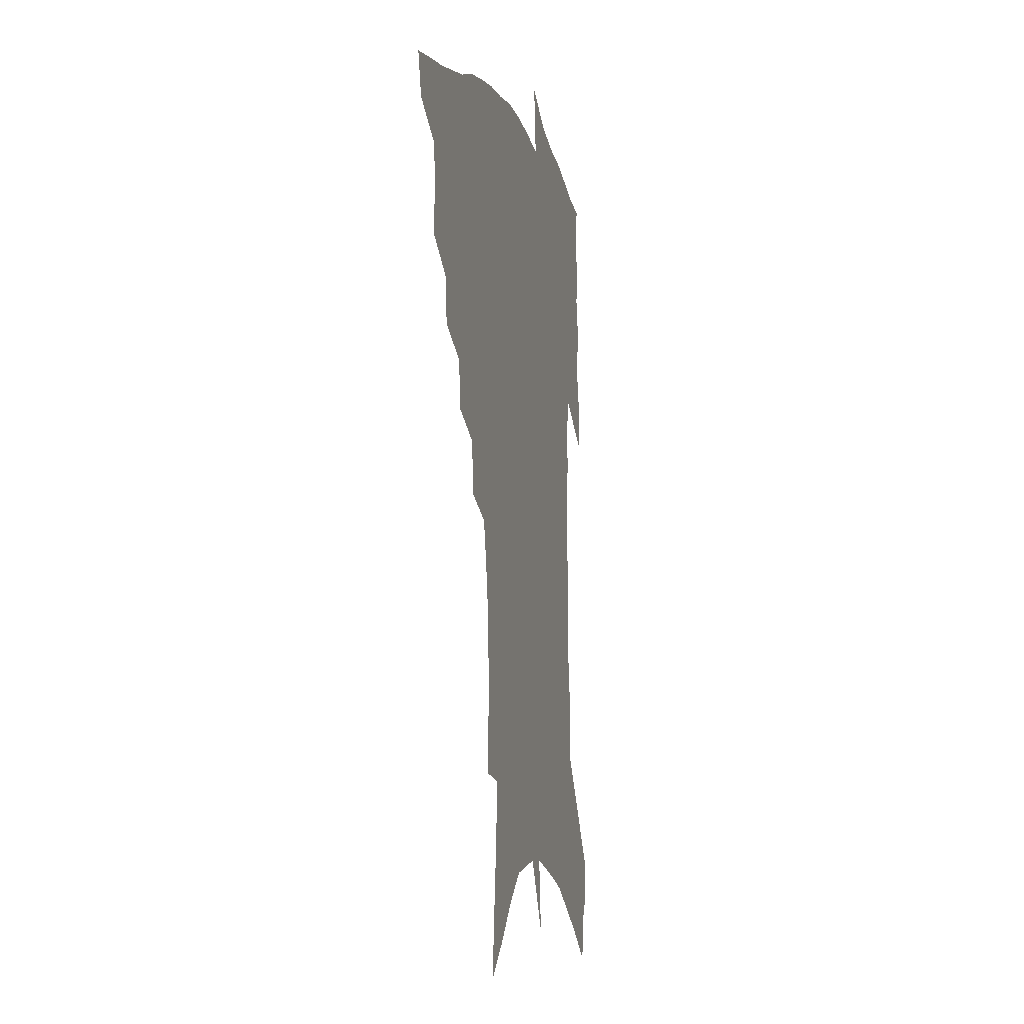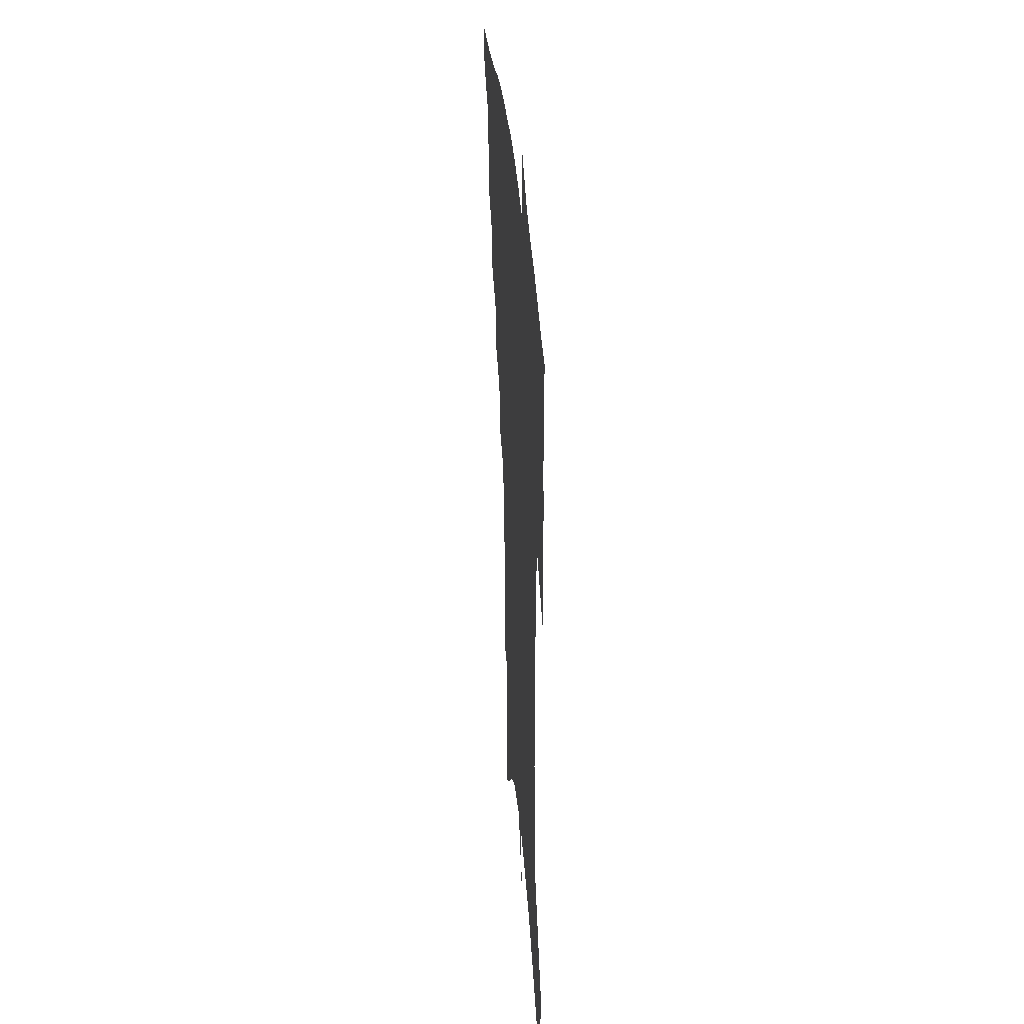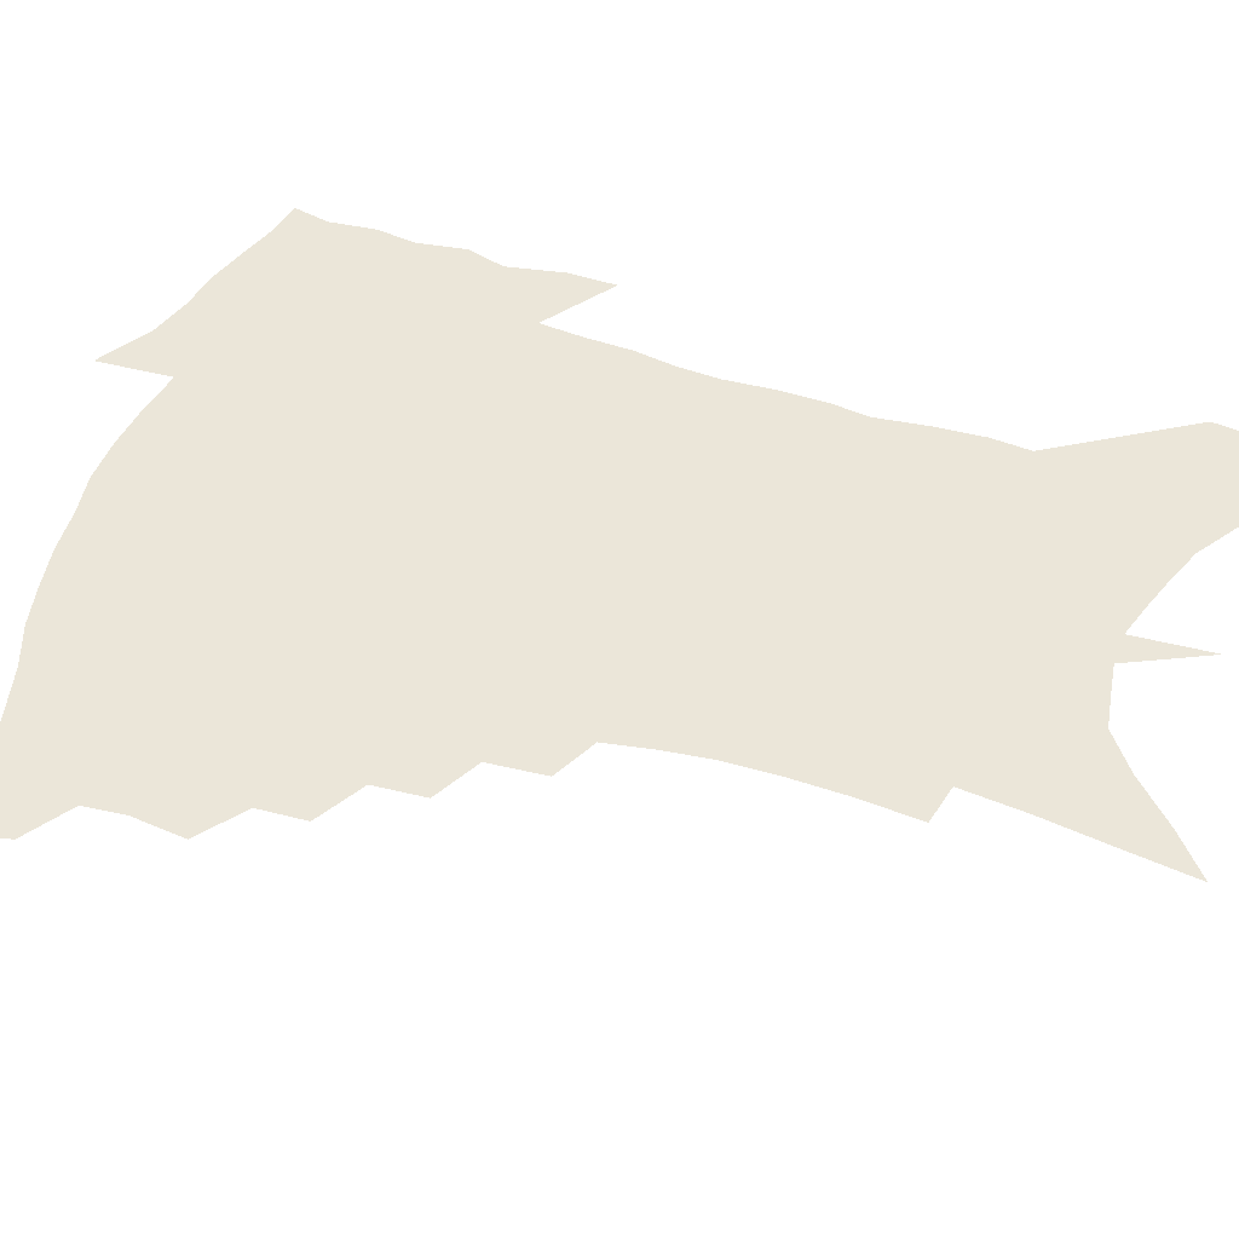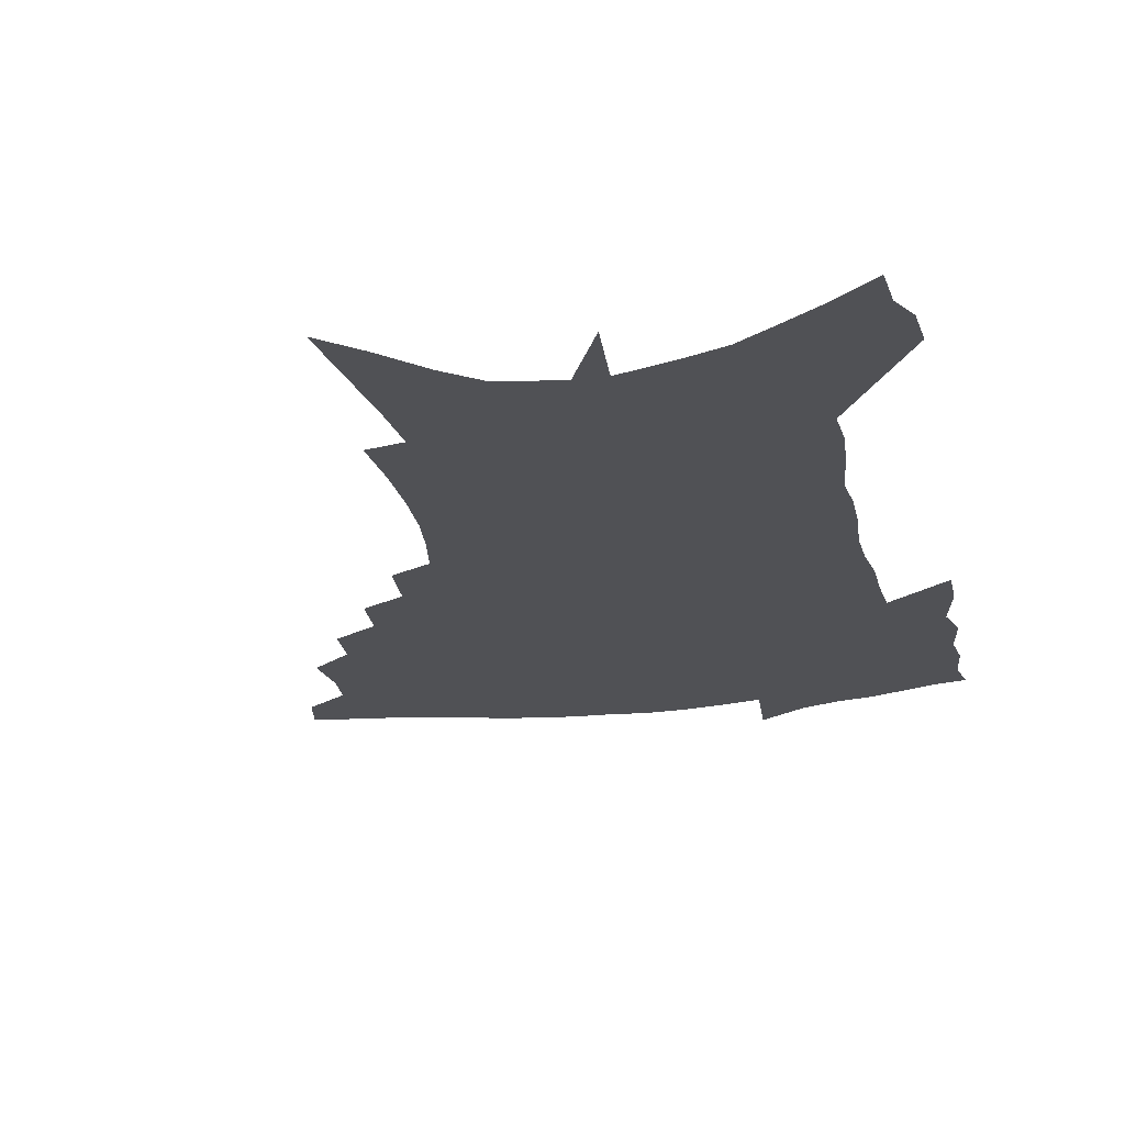
<metadata>
{"format":"obj","ext":"obj","renderer":"f3d","projection":"perspective","resolution":1024,"background":"white","views":[{"elev":-6.8,"azim":-75.2,"up":"+Y"},{"elev":38.7,"azim":84.9,"up":"+Y"},{"elev":55.5,"azim":-70.5,"up":"+Z"},{"elev":-20.2,"azim":12.4,"up":"+Z"}]}
</metadata>
<code>
v 460.2 439.6 0
v 456.7 455.6 0
v 476.7 393.2 0
v 478.2 412.3 0
v 476.5 427.3 0
v 474.6 441.4 0
v 471 457.7 0
v 493.7 362.7 0
v 492.4 380.2 0
v 494.7 400.7 0
v 492.9 415.5 0
v 490.8 430 0
v 488.2 444.6 0
v 485.7 459.4 0
v 512.3 333.4 0
v 510.6 352 0
v 511.2 372.8 0
v 511.2 390.2 0
v 509.6 404.7 0
v 507.8 418.6 0
v 505.9 432.3 0
v 503.8 445.9 0
v 499.9 462 0
v 530.8 303.1 0
v 528.6 323.8 0
v 527.9 345 0
v 526 360.8 0
v 526.4 379.8 0
v 524.3 392.6 0
v 523.2 407.1 0
v 521.6 420.9 0
v 519.6 434.5 0
v 517.3 448.4 0
v 514 464.7 0
v 552.1 196.6 0
v 553.1 219.4 0
v 553 240.4 0
v 551.9 260.4 0
v 549.4 277.9 0
v 546.1 294.7 0
v 543.8 314.7 0
v 542.1 333 0
v 541.3 351.7 0
v 539.9 366.6 0
v 539.2 382 0
v 538.1 395.9 0
v 536.7 409.3 0
v 535.2 422.9 0
v 533.3 436.7 0
v 531 451.2 0
v 527.9 469.3 0
v 559.6 117 0
v 562 143.2 0
v 564.6 169.7 0
v 566.1 193.2 0
v 565.8 213.3 0
v 565.4 233.4 0
v 564.1 251.8 0
v 562.2 268.6 0
v 559.8 284.8 0
v 557.6 303.5 0
v 555.7 321 0
v 554.6 339 0
v 553.4 354 0
v 552.7 369.9 0
v 552.7 385.7 0
v 551.2 398.1 0
v 551.1 411.9 0
v 549 424.7 0
v 547.6 438.1 0
v 545 453.7 0
v 542 471.5 0
v 573.3 129.9 0
v 577.2 161.8 0
v 577.6 182.8 0
v 578 204.9 0
v 576.4 220.4 0
v 576.2 242.7 0
v 574.9 260.8 0
v 573.4 279.2 0
v 570.6 291.5 0
v 568.9 309.5 0
v 567.6 326.7 0
v 566.4 341.2 0
v 566.1 359.2 0
v 565.2 372.8 0
v 564.8 387.2 0
v 563.5 399.1 0
v 563.7 413.2 0
v 562.5 425.9 0
v 561.3 439.2 0
v 559.5 454.1 0
v 556.2 473.2 0
v 587.5 145.4 0
v 589.2 171.3 0
v 589.4 193.2 0
v 588.6 211.3 0
v 587.6 230 0
v 586.5 248.2 0
v 585.1 266 0
v 583.5 282.8 0
v 581.6 297.7 0
v 580 314.3 0
v 578.8 327.1 0
v 578.3 345.8 0
v 577.7 360.7 0
v 577 373.7 0
v 576.9 388.5 0
v 576.8 401.6 0
v 576.3 414.1 0
v 575.3 427 0
v 574.8 440 0
v 573.8 453.7 0
v 570.7 473.2 0
v 600.2 156.1 0
v 600.4 178.5 0
v 599.7 196.4 0
v 598.7 214.1 0
v 597.6 230.5 0
v 596.5 250.5 0
v 595.2 267.8 0
v 593.8 286.1 0
v 592.2 300.4 0
v 590.9 315.1 0
v 590.1 330.7 0
v 589.7 348.5 0
v 589.4 363.1 0
v 589.1 375.8 0
v 588.9 388.6 0
v 589.1 402.3 0
v 588.8 414.8 0
v 588.9 427.4 0
v 588.5 440.2 0
v 587.1 454.9 0
v 584.6 474.6 0
v 611.5 158.2 0
v 611 179.7 0
v 610.1 199.6 0
v 609 216.8 0
v 607.9 235.1 0
v 606.8 249.3 0
v 605.4 268.3 0
v 604 288.5 0
v 602.8 302.7 0
v 601.8 317.3 0
v 601.3 334 0
v 600.9 349.1 0
v 600.8 362.1 0
v 600.7 376.2 0
v 601 390.1 0
v 601.2 402.8 0
v 601.5 415.1 0
v 601.8 427.6 0
v 601.5 440.8 0
v 600.6 455.8 0
v 599.2 473.3 0
v 622.8 160.1 0
v 621.6 182.4 0
v 620.4 201.1 0
v 619.2 220.7 0
v 618 236.6 0
v 616.9 252.5 0
v 615.8 267.4 0
v 614.2 288.8 0
v 613.3 304.2 0
v 612.6 319.2 0
v 612.2 334.5 0
v 611.9 350 0
v 611.9 362.3 0
v 612.3 378 0
v 612.5 390.1 0
v 613.1 403.5 0
v 613.8 415 0
v 614.6 427.1 0
v 614.8 440.2 0
v 614.6 454.6 0
v 614.1 470.5 0
v 636.8 130.5 0
v 634.1 159.8 0
v 632.6 180.1 0
v 631 200.7 0
v 629.5 219.7 0
v 628.1 238 0
v 627 254.5 0
v 626 269.4 0
v 624.5 288.9 0
v 624 303.6 0
v 623.1 321 0
v 623.1 334.3 0
v 623 348.5 0
v 623.1 362.9 0
v 623.2 377.7 0
v 623.9 389.3 0
v 624.6 401.9 0
v 625.6 414.3 0
v 626.6 426.4 0
v 628.2 438.5 0
v 629.5 451.1 0
v 629.5 466.5 0
v 627.1 493.4 0
v 646 155.9 0
v 643.5 179.2 0
v 641.8 198.5 0
v 640.3 216.9 0
v 638.7 235.8 0
v 637.2 254 0
v 636.3 269.5 0
v 635 287.6 0
v 634.8 301.7 0
v 634.4 317.1 0
v 634.3 331.5 0
v 634.5 345.7 0
v 634.2 361.8 0
v 634.5 375.5 0
v 635.3 387.8 0
v 636.4 399.6 0
v 637.3 413.1 0
v 638.7 424.6 0
v 640.5 437.3 0
v 642.1 449.5 0
v 643.6 463 0
v 644.9 480.8 0
v 658 151.5 0
v 655.4 174.1 0
v 653.4 193.9 0
v 651 214.7 0
v 649.8 231.7 0
v 647.8 251.1 0
v 647 267.1 0
v 646.5 282.6 0
v 645.9 298.4 0
v 645.8 313.1 0
v 645.9 327.4 0
v 646.1 342 0
v 645.6 358.6 0
v 645.9 372.9 0
v 646.8 385.8 0
v 647.7 399.7 0
v 648.9 411.7 0
v 650.5 423.9 0
v 652.3 435.6 0
v 654.3 447.4 0
v 656.5 460 0
v 658.7 475.3 0
v 670.2 146.6 0
v 667.5 168.3 0
v 666.1 187 0
v 663.4 207.7 0
v 661.2 227.1 0
v 659.5 245.2 0
v 658.8 261 0
v 658.2 277 0
v 657.9 292.6 0
v 657.4 308.4 0
v 656.6 325.6 0
v 657.3 339.3 0
v 658.3 352.9 0
v 658.1 368.5 0
v 658 384.1 0
v 659 397.2 0
v 660.3 409.5 0
v 661.7 422.2 0
v 663.8 433.6 0
v 666.1 445.1 0
v 668.9 456.8 0
v 671.6 472.1 0
v 684.1 136.7 0
v 681.2 159 0
v 681.7 174.4 0
v 676.7 199.2 0
v 674.7 217.9 0
v 673.3 235.3 0
v 671.1 253.9 0
v 670.3 270.1 0
v 671.4 283.8 0
v 669.8 301.8 0
v 670 316.9 0
v 670.9 331.2 0
v 671.3 346.4 0
v 670.6 363.2 0
v 670.1 379.4 0
v 671.5 392.6 0
v 671.7 406.9 0
v 673.3 419 0
v 674.8 431.6 0
v 677.5 442.5 0
v 680.5 453.6 0
v 684.1 467.1 0
v 698.6 126.2 0
v 697.1 145.7 0
v 697.9 161.2 0
v 698 177.6 0
v 691.6 203.2 0
v 692.1 217.5 0
v 690.5 235.3 0
v 687.6 254.8 0
v 688.7 268.5 0
v 688.2 285 0
v 686.4 303.5 0
v 686.7 319.1 0
v 688.2 333.4 0
v 688.1 350.1 0
v 688.8 365.9 0
v 686.4 384.4 0
v 685.9 400.1 0
v 685 415.5 0
v 686.6 427.9 0
v 688.3 439.8 0
v 692.2 450.5 0
v 696.3 461.9 0
v 714.7 112.6 0
v 715.6 128.5 0
v 720.4 138.7 0
v 721.3 154.2 0
v 712.2 347.3 0
v 711.9 364.3 0
v 707.4 384.9 0
v 710.5 398.2 0
v 707.4 415.8 0
v 708.5 429.5 0
v 706.3 446 0
v 708.3 458.8 0
v 721 496 0
f 5 6 1
f 1 6 2
f 6 7 2
f 9 10 3
f 3 10 4
f 10 11 4
f 4 11 5
f 11 12 5
f 5 12 6
f 12 13 6
f 6 13 7
f 13 14 7
f 16 17 8
f 8 17 9
f 17 18 9
f 9 18 10
f 18 19 10
f 10 19 11
f 19 20 11
f 11 20 12
f 20 21 12
f 12 21 13
f 21 22 13
f 13 22 14
f 22 23 14
f 25 26 15
f 15 26 16
f 26 27 16
f 16 27 17
f 27 28 17
f 17 28 18
f 28 29 18
f 18 29 19
f 29 30 19
f 19 30 20
f 30 31 20
f 20 31 21
f 31 32 21
f 21 32 22
f 32 33 22
f 22 33 23
f 33 34 23
f 40 41 24
f 24 41 25
f 41 42 25
f 25 42 26
f 42 43 26
f 26 43 27
f 43 44 27
f 27 44 28
f 44 45 28
f 28 45 29
f 45 46 29
f 29 46 30
f 46 47 30
f 30 47 31
f 47 48 31
f 31 48 32
f 48 49 32
f 32 49 33
f 49 50 33
f 33 50 34
f 50 51 34
f 55 56 35
f 35 56 36
f 56 57 36
f 36 57 37
f 57 58 37
f 37 58 38
f 58 59 38
f 38 59 39
f 59 60 39
f 39 60 40
f 60 61 40
f 40 61 41
f 61 62 41
f 41 62 42
f 62 63 42
f 42 63 43
f 63 64 43
f 43 64 44
f 64 65 44
f 44 65 45
f 65 66 45
f 45 66 46
f 66 67 46
f 46 67 47
f 67 68 47
f 47 68 48
f 68 69 48
f 48 69 49
f 69 70 49
f 49 70 50
f 70 71 50
f 50 71 51
f 71 72 51
f 52 73 53
f 73 74 53
f 53 74 54
f 74 75 54
f 54 75 55
f 75 76 55
f 55 76 56
f 76 77 56
f 56 77 57
f 77 78 57
f 57 78 58
f 78 79 58
f 58 79 59
f 79 80 59
f 59 80 60
f 80 81 60
f 60 81 61
f 81 82 61
f 61 82 62
f 82 83 62
f 62 83 63
f 83 84 63
f 63 84 64
f 84 85 64
f 64 85 65
f 85 86 65
f 65 86 66
f 86 87 66
f 66 87 67
f 87 88 67
f 67 88 68
f 88 89 68
f 68 89 69
f 89 90 69
f 69 90 70
f 90 91 70
f 70 91 71
f 91 92 71
f 71 92 72
f 92 93 72
f 73 94 74
f 94 95 74
f 74 95 75
f 95 96 75
f 75 96 76
f 96 97 76
f 76 97 77
f 97 98 77
f 77 98 78
f 98 99 78
f 78 99 79
f 99 100 79
f 79 100 80
f 100 101 80
f 80 101 81
f 101 102 81
f 81 102 82
f 102 103 82
f 82 103 83
f 103 104 83
f 83 104 84
f 104 105 84
f 84 105 85
f 105 106 85
f 85 106 86
f 106 107 86
f 86 107 87
f 107 108 87
f 87 108 88
f 108 109 88
f 88 109 89
f 109 110 89
f 89 110 90
f 110 111 90
f 90 111 91
f 111 112 91
f 91 112 92
f 112 113 92
f 92 113 93
f 113 114 93
f 94 115 95
f 115 116 95
f 95 116 96
f 116 117 96
f 96 117 97
f 117 118 97
f 97 118 98
f 118 119 98
f 98 119 99
f 119 120 99
f 99 120 100
f 120 121 100
f 100 121 101
f 121 122 101
f 101 122 102
f 122 123 102
f 102 123 103
f 123 124 103
f 103 124 104
f 124 125 104
f 104 125 105
f 125 126 105
f 105 126 106
f 126 127 106
f 106 127 107
f 127 128 107
f 107 128 108
f 128 129 108
f 108 129 109
f 129 130 109
f 109 130 110
f 130 131 110
f 110 131 111
f 131 132 111
f 111 132 112
f 132 133 112
f 112 133 113
f 133 134 113
f 113 134 114
f 134 135 114
f 115 136 116
f 136 137 116
f 116 137 117
f 137 138 117
f 117 138 118
f 138 139 118
f 118 139 119
f 139 140 119
f 119 140 120
f 140 141 120
f 120 141 121
f 141 142 121
f 121 142 122
f 142 143 122
f 122 143 123
f 143 144 123
f 123 144 124
f 144 145 124
f 124 145 125
f 145 146 125
f 125 146 126
f 146 147 126
f 126 147 127
f 147 148 127
f 127 148 128
f 148 149 128
f 128 149 129
f 149 150 129
f 129 150 130
f 150 151 130
f 130 151 131
f 151 152 131
f 131 152 132
f 152 153 132
f 132 153 133
f 153 154 133
f 133 154 134
f 154 155 134
f 134 155 135
f 155 156 135
f 136 157 137
f 157 158 137
f 137 158 138
f 158 159 138
f 138 159 139
f 159 160 139
f 139 160 140
f 160 161 140
f 140 161 141
f 161 162 141
f 141 162 142
f 162 163 142
f 142 163 143
f 163 164 143
f 143 164 144
f 164 165 144
f 144 165 145
f 165 166 145
f 145 166 146
f 166 167 146
f 146 167 147
f 167 168 147
f 147 168 148
f 168 169 148
f 148 169 149
f 169 170 149
f 149 170 150
f 170 171 150
f 150 171 151
f 171 172 151
f 151 172 152
f 172 173 152
f 152 173 153
f 173 174 153
f 153 174 154
f 174 175 154
f 154 175 155
f 175 176 155
f 155 176 156
f 176 177 156
f 178 179 157
f 157 179 158
f 179 180 158
f 158 180 159
f 180 181 159
f 159 181 160
f 181 182 160
f 160 182 161
f 182 183 161
f 161 183 162
f 183 184 162
f 162 184 163
f 184 185 163
f 163 185 164
f 185 186 164
f 164 186 165
f 186 187 165
f 165 187 166
f 187 188 166
f 166 188 167
f 188 189 167
f 167 189 168
f 189 190 168
f 168 190 169
f 190 191 169
f 169 191 170
f 191 192 170
f 170 192 171
f 192 193 171
f 171 193 172
f 193 194 172
f 172 194 173
f 194 195 173
f 173 195 174
f 195 196 174
f 174 196 175
f 196 197 175
f 175 197 176
f 197 198 176
f 176 198 177
f 198 199 177
f 179 201 180
f 201 202 180
f 180 202 181
f 202 203 181
f 181 203 182
f 203 204 182
f 182 204 183
f 204 205 183
f 183 205 184
f 205 206 184
f 184 206 185
f 206 207 185
f 185 207 186
f 207 208 186
f 186 208 187
f 208 209 187
f 187 209 188
f 209 210 188
f 188 210 189
f 210 211 189
f 189 211 190
f 211 212 190
f 190 212 191
f 212 213 191
f 191 213 192
f 213 214 192
f 192 214 193
f 214 215 193
f 193 215 194
f 215 216 194
f 194 216 195
f 216 217 195
f 195 217 196
f 217 218 196
f 196 218 197
f 218 219 197
f 197 219 198
f 219 220 198
f 198 220 199
f 220 221 199
f 199 221 200
f 221 222 200
f 201 223 202
f 223 224 202
f 202 224 203
f 224 225 203
f 203 225 204
f 225 226 204
f 204 226 205
f 226 227 205
f 205 227 206
f 227 228 206
f 206 228 207
f 228 229 207
f 207 229 208
f 229 230 208
f 208 230 209
f 230 231 209
f 209 231 210
f 231 232 210
f 210 232 211
f 232 233 211
f 211 233 212
f 233 234 212
f 212 234 213
f 234 235 213
f 213 235 214
f 235 236 214
f 214 236 215
f 236 237 215
f 215 237 216
f 237 238 216
f 216 238 217
f 238 239 217
f 217 239 218
f 239 240 218
f 218 240 219
f 240 241 219
f 219 241 220
f 241 242 220
f 220 242 221
f 242 243 221
f 221 243 222
f 243 244 222
f 223 245 224
f 245 246 224
f 224 246 225
f 246 247 225
f 225 247 226
f 247 248 226
f 226 248 227
f 248 249 227
f 227 249 228
f 249 250 228
f 228 250 229
f 250 251 229
f 229 251 230
f 251 252 230
f 230 252 231
f 252 253 231
f 231 253 232
f 253 254 232
f 232 254 233
f 254 255 233
f 233 255 234
f 255 256 234
f 234 256 235
f 256 257 235
f 235 257 236
f 257 258 236
f 236 258 237
f 258 259 237
f 237 259 238
f 259 260 238
f 238 260 239
f 260 261 239
f 239 261 240
f 261 262 240
f 240 262 241
f 262 263 241
f 241 263 242
f 263 264 242
f 242 264 243
f 264 265 243
f 243 265 244
f 265 266 244
f 245 267 246
f 267 268 246
f 246 268 247
f 268 269 247
f 247 269 248
f 269 270 248
f 248 270 249
f 270 271 249
f 249 271 250
f 271 272 250
f 250 272 251
f 272 273 251
f 251 273 252
f 273 274 252
f 252 274 253
f 274 275 253
f 253 275 254
f 275 276 254
f 254 276 255
f 276 277 255
f 255 277 256
f 277 278 256
f 256 278 257
f 278 279 257
f 257 279 258
f 279 280 258
f 258 280 259
f 280 281 259
f 259 281 260
f 281 282 260
f 260 282 261
f 282 283 261
f 261 283 262
f 283 284 262
f 262 284 263
f 284 285 263
f 263 285 264
f 285 286 264
f 264 286 265
f 286 287 265
f 265 287 266
f 287 288 266
f 267 289 268
f 289 290 268
f 268 290 269
f 290 291 269
f 269 291 270
f 291 292 270
f 270 292 271
f 292 293 271
f 271 293 272
f 293 294 272
f 272 294 273
f 294 295 273
f 273 295 274
f 295 296 274
f 274 296 275
f 296 297 275
f 275 297 276
f 297 298 276
f 276 298 277
f 298 299 277
f 277 299 278
f 299 300 278
f 278 300 279
f 300 301 279
f 279 301 280
f 301 302 280
f 280 302 281
f 302 303 281
f 281 303 282
f 303 304 282
f 282 304 283
f 304 305 283
f 283 305 284
f 305 306 284
f 284 306 285
f 306 307 285
f 285 307 286
f 307 308 286
f 286 308 287
f 308 309 287
f 287 309 288
f 309 310 288
f 289 311 290
f 311 312 290
f 290 312 291
f 312 313 291
f 291 313 292
f 313 314 292
f 292 314 293
f 303 315 304
f 315 316 304
f 304 316 305
f 316 317 305
f 305 317 306
f 317 318 306
f 306 318 307
f 318 319 307
f 307 319 308
f 319 320 308
f 308 320 309
f 320 321 309
f 309 321 310
f 321 322 310

</code>
